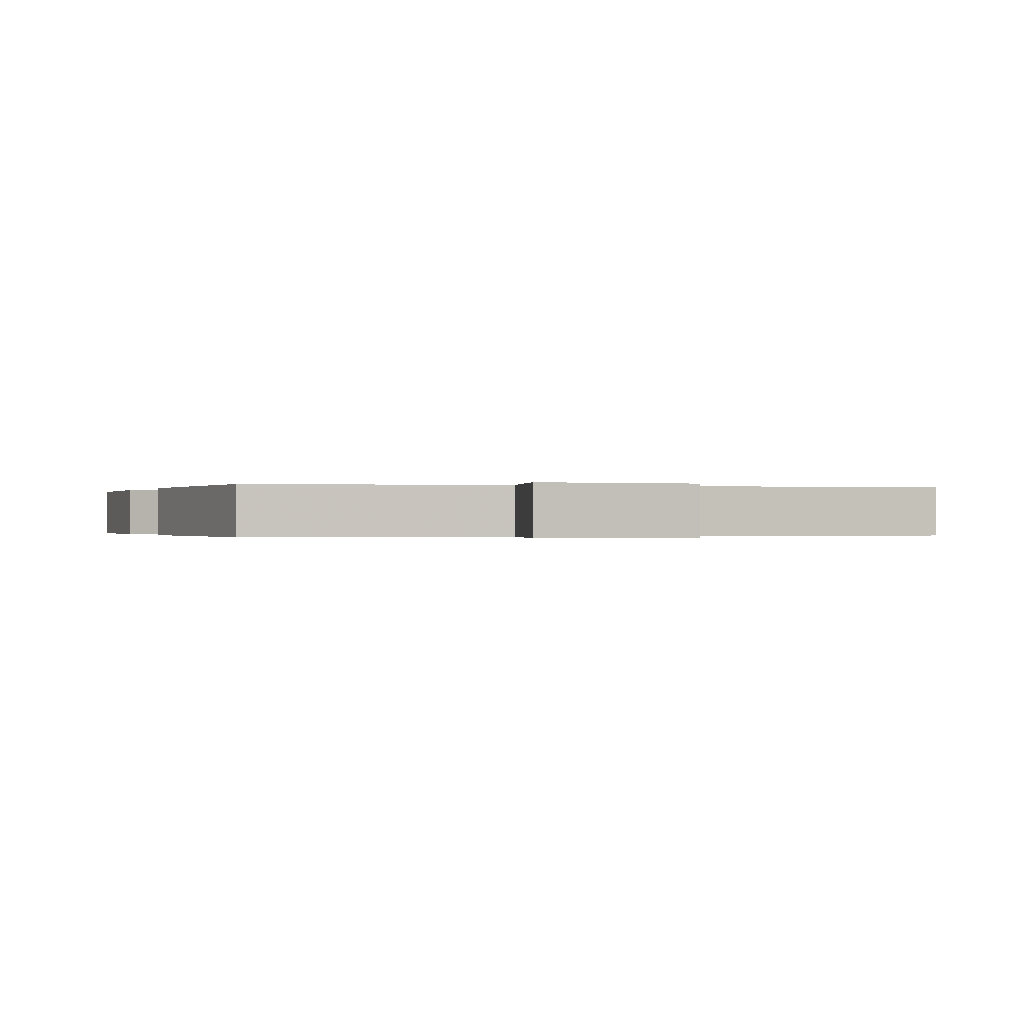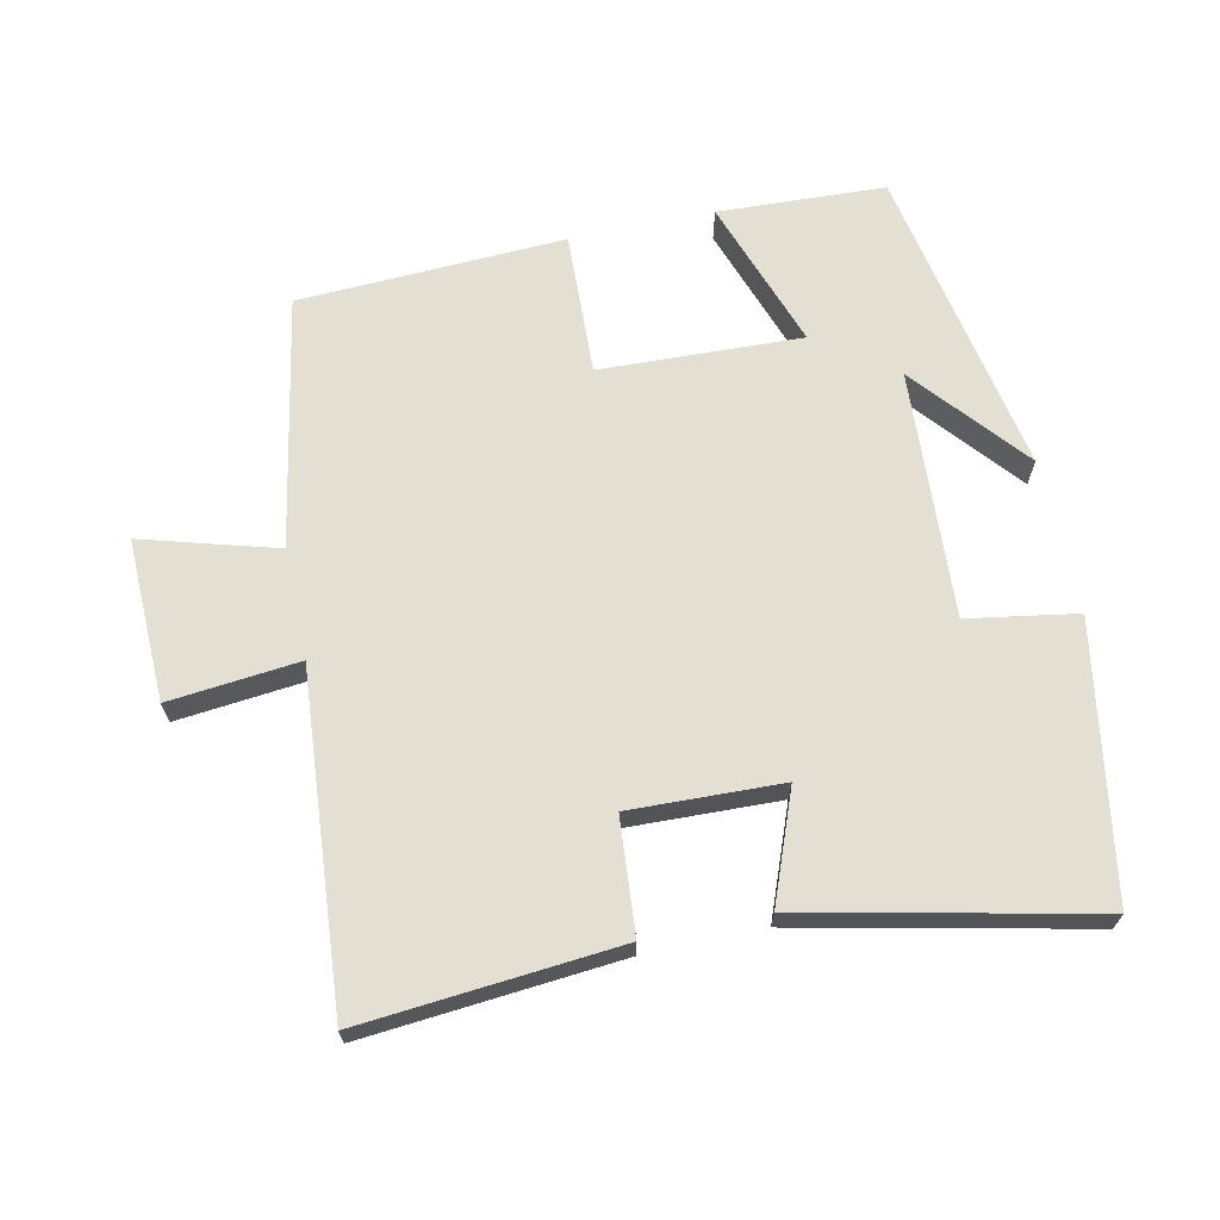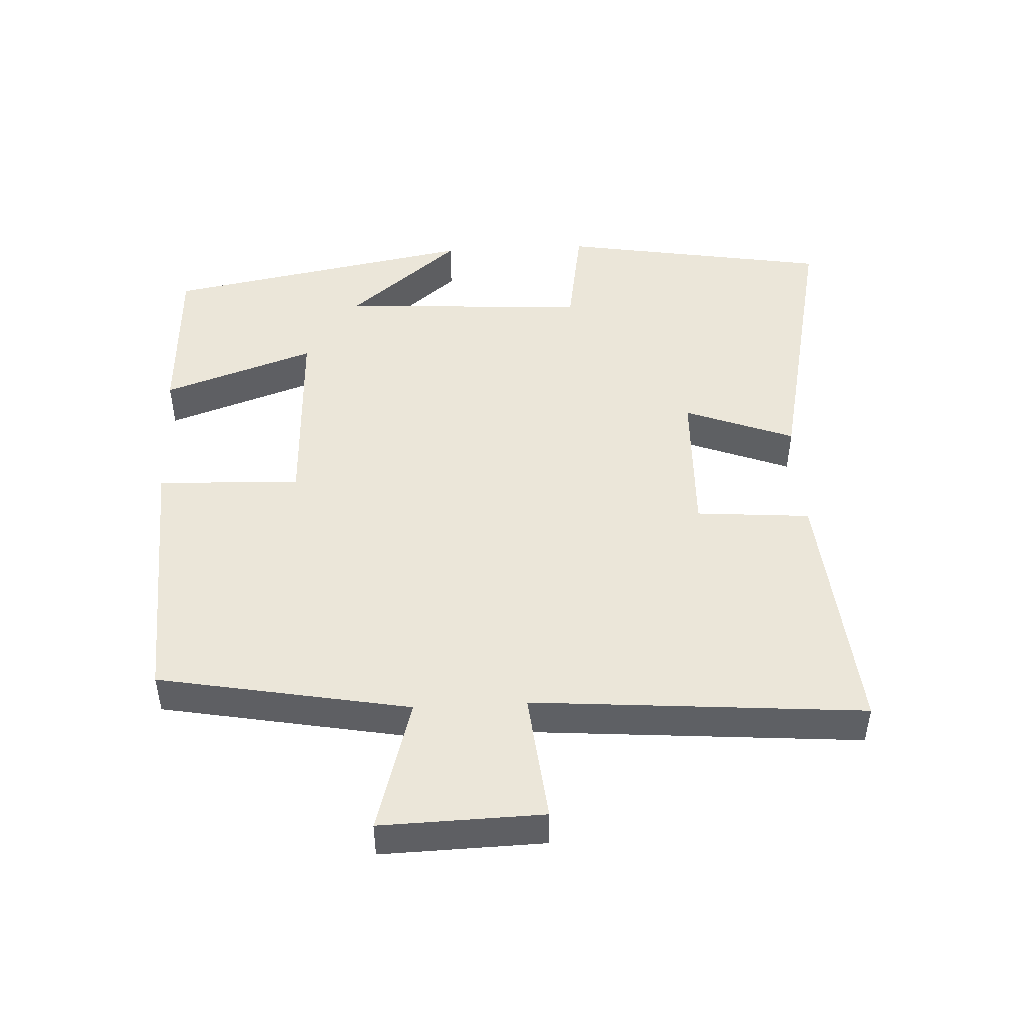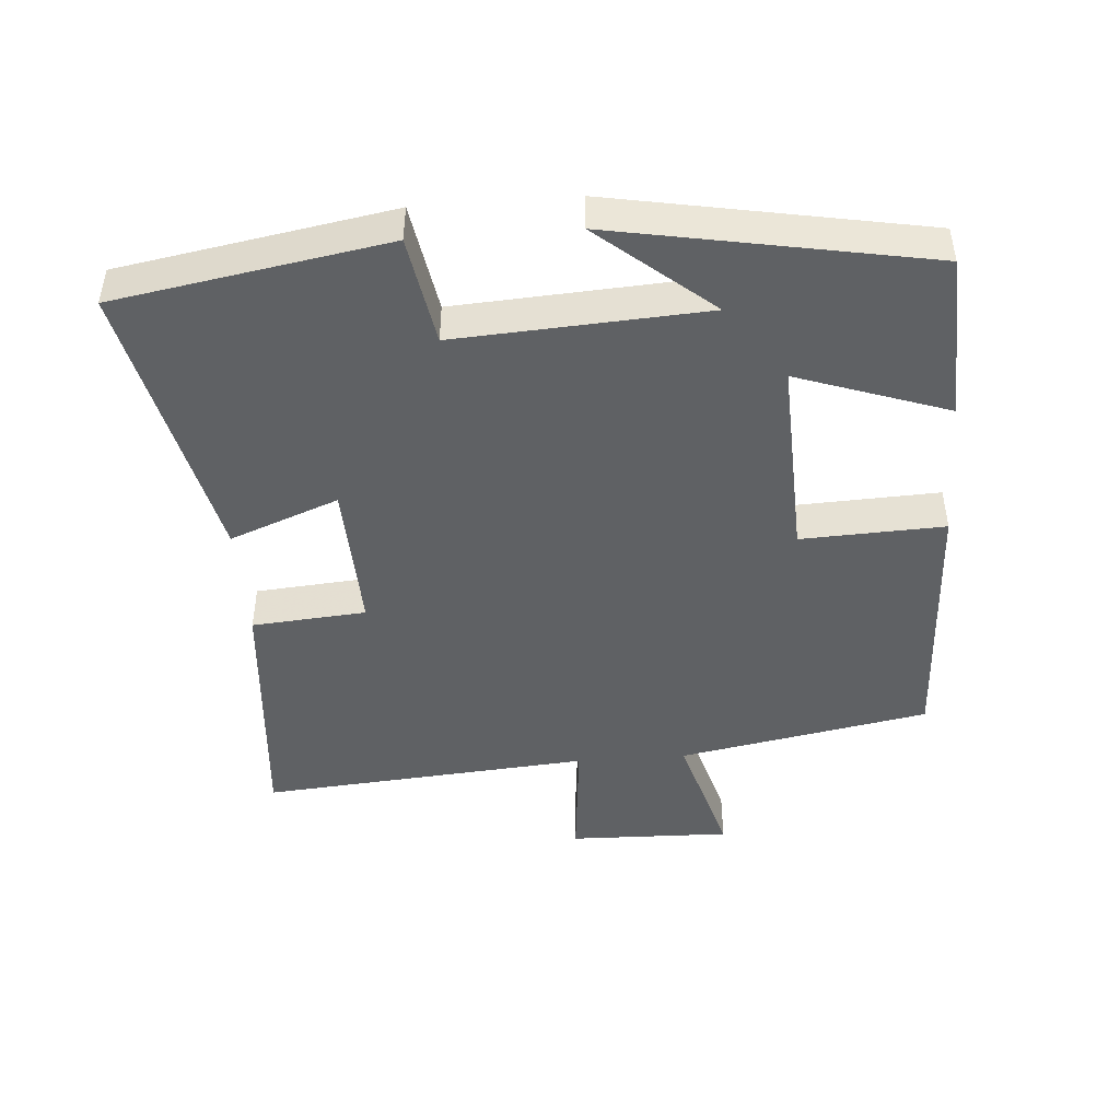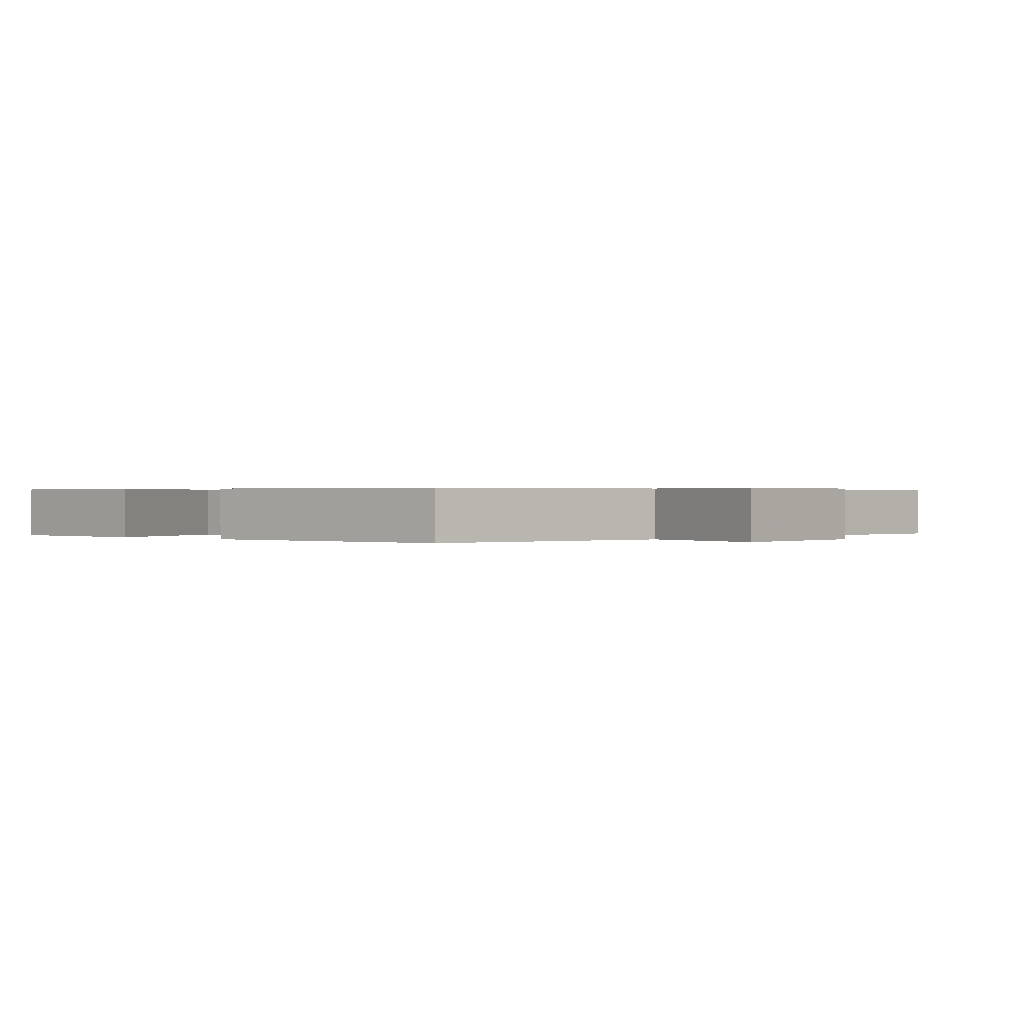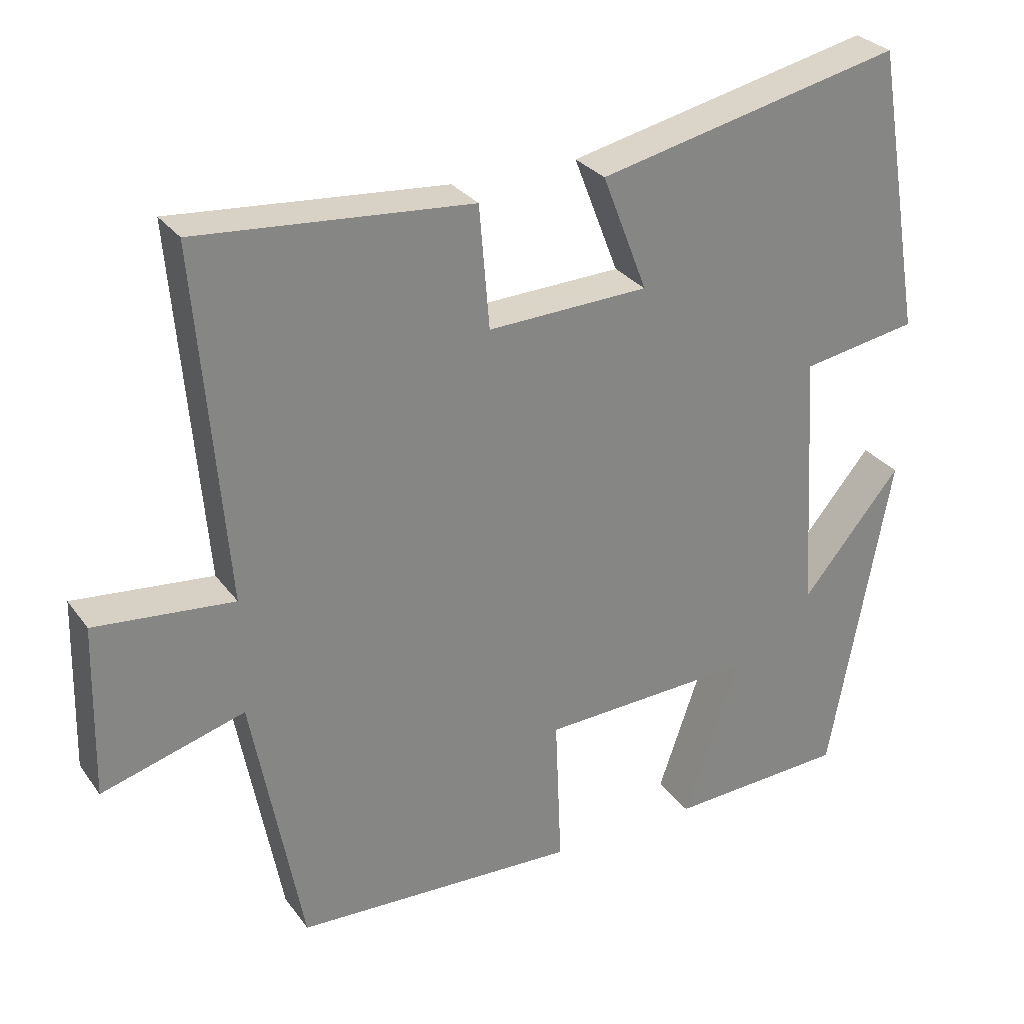
<metadata>
{"format":"obj","ext":"obj","renderer":"f3d","projection":"perspective","resolution":1024,"background":"white","views":[{"elev":-0.2,"azim":-112.4,"up":"+Y"},{"elev":67.0,"azim":-12.2,"up":"+Y"},{"elev":47.2,"azim":-93.0,"up":"+Y"},{"elev":-45.8,"azim":94.3,"up":"+Y"},{"elev":0.4,"azim":-139.0,"up":"+Y"},{"elev":29.0,"azim":-29.0,"up":"+Z"}]}
</metadata>
<code>
v 0.432 0.07 0.593
v 0.5 0.07 0.196
v 0.34 0.07 0.169
v 0.362 0.07 -0.195
v 0.5 0.07 -0.03
v 0.416 0.07 -0.488
v 0.17 0.07 -0.5
v 0.247 0.07 -0.278
v -0.049 0.07 -0.29
v -0.04 0.07 -0.5
v -0.431 0.07 -0.483
v -0.5 0.07 -0.115
v -0.697 0.07 -0.172
v -0.691 0.07 0.066
v -0.5 0.07 0.047
v -0.54 0.07 0.532
v -0.163 0.07 0.5
v -0.149 0.07 0.332
v 0.073 0.07 0.34
v 0.011 0.07 0.5
v 0.432 0 0.593
v 0.5 0 0.196
v 0.34 0 0.169
v 0.362 0 -0.195
v 0.5 0 -0.03
v 0.416 0 -0.488
v 0.17 0 -0.5
v 0.247 0 -0.278
v -0.049 0 -0.29
v -0.04 0 -0.5
v -0.431 0 -0.483
v -0.5 0 -0.115
v -0.697 0 -0.172
v -0.691 0 0.066
v -0.5 0 0.047
v -0.54 0 0.532
v -0.163 0 0.5
v -0.149 0 0.332
v 0.073 0 0.34
v 0.011 0 0.5
f 1 2 3
f 20 1 3
f 19 20 3
f 18 19 3 4
f 15 16 17 18
f 15 18 4
f 12 13 14 15
f 11 12 15
f 10 11 15
f 9 10 15
f 8 9 15 4
f 7 8 4
f 4 5 6 7
f 23 22 21
f 23 21 40
f 23 40 39
f 24 23 39 38
f 38 37 36 35
f 24 38 35
f 35 34 33 32
f 35 32 31
f 35 31 30
f 35 30 29
f 24 35 29 28
f 24 28 27
f 27 26 25 24
f 1 21 22 2
f 2 22 23 3
f 3 23 24 4
f 4 24 25 5
f 5 25 26 6
f 6 26 27 7
f 7 27 28 8
f 8 28 29 9
f 9 29 30 10
f 10 30 31 11
f 11 31 32 12
f 12 32 33 13
f 13 33 34 14
f 14 34 35 15
f 15 35 36 16
f 16 36 37 17
f 17 37 38 18
f 18 38 39 19
f 19 39 40 20
f 20 40 21 1

</code>
